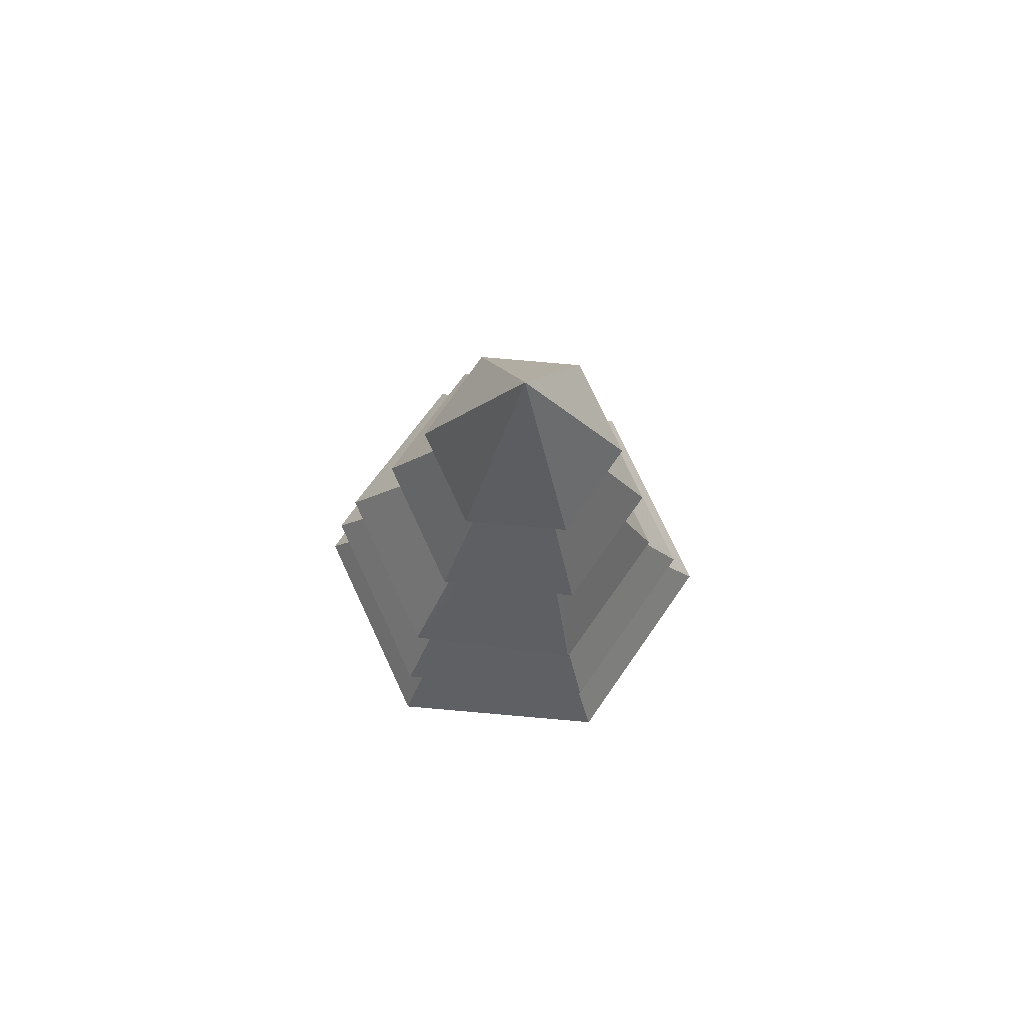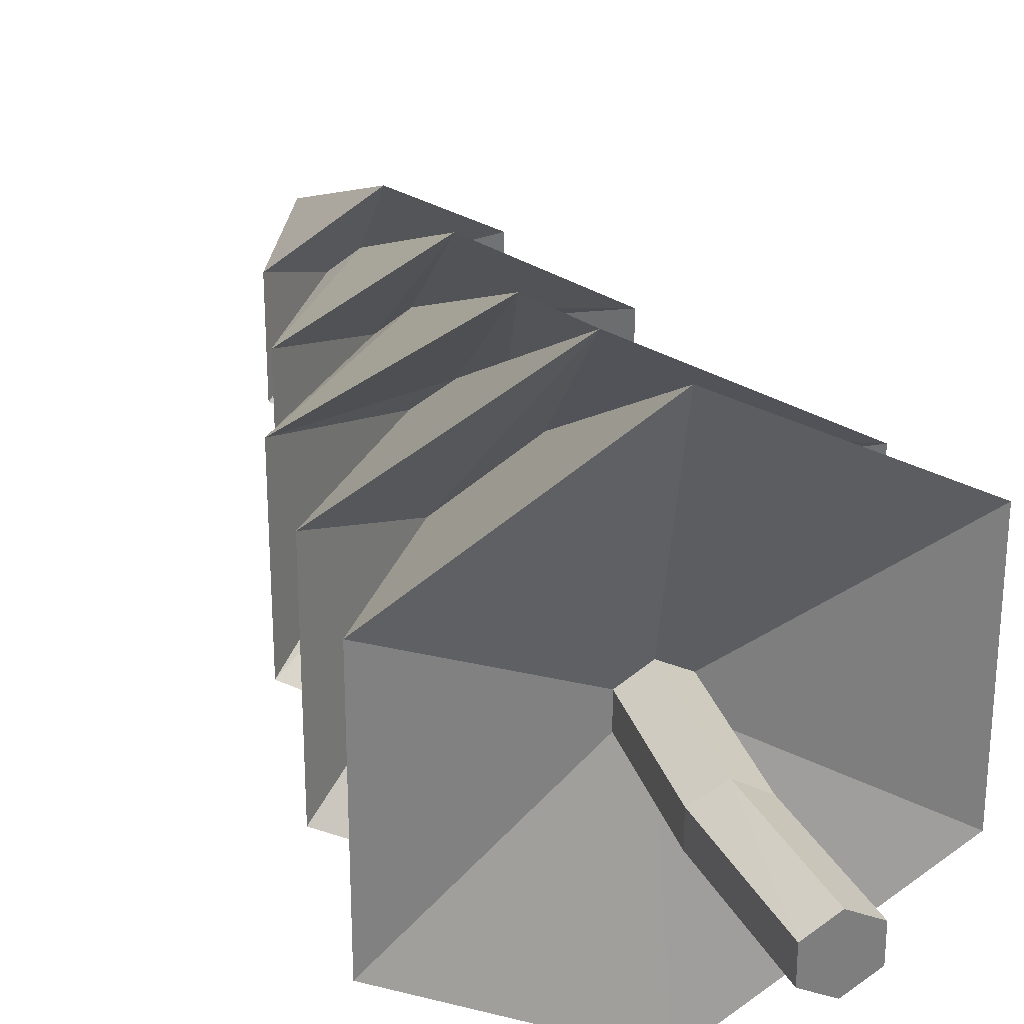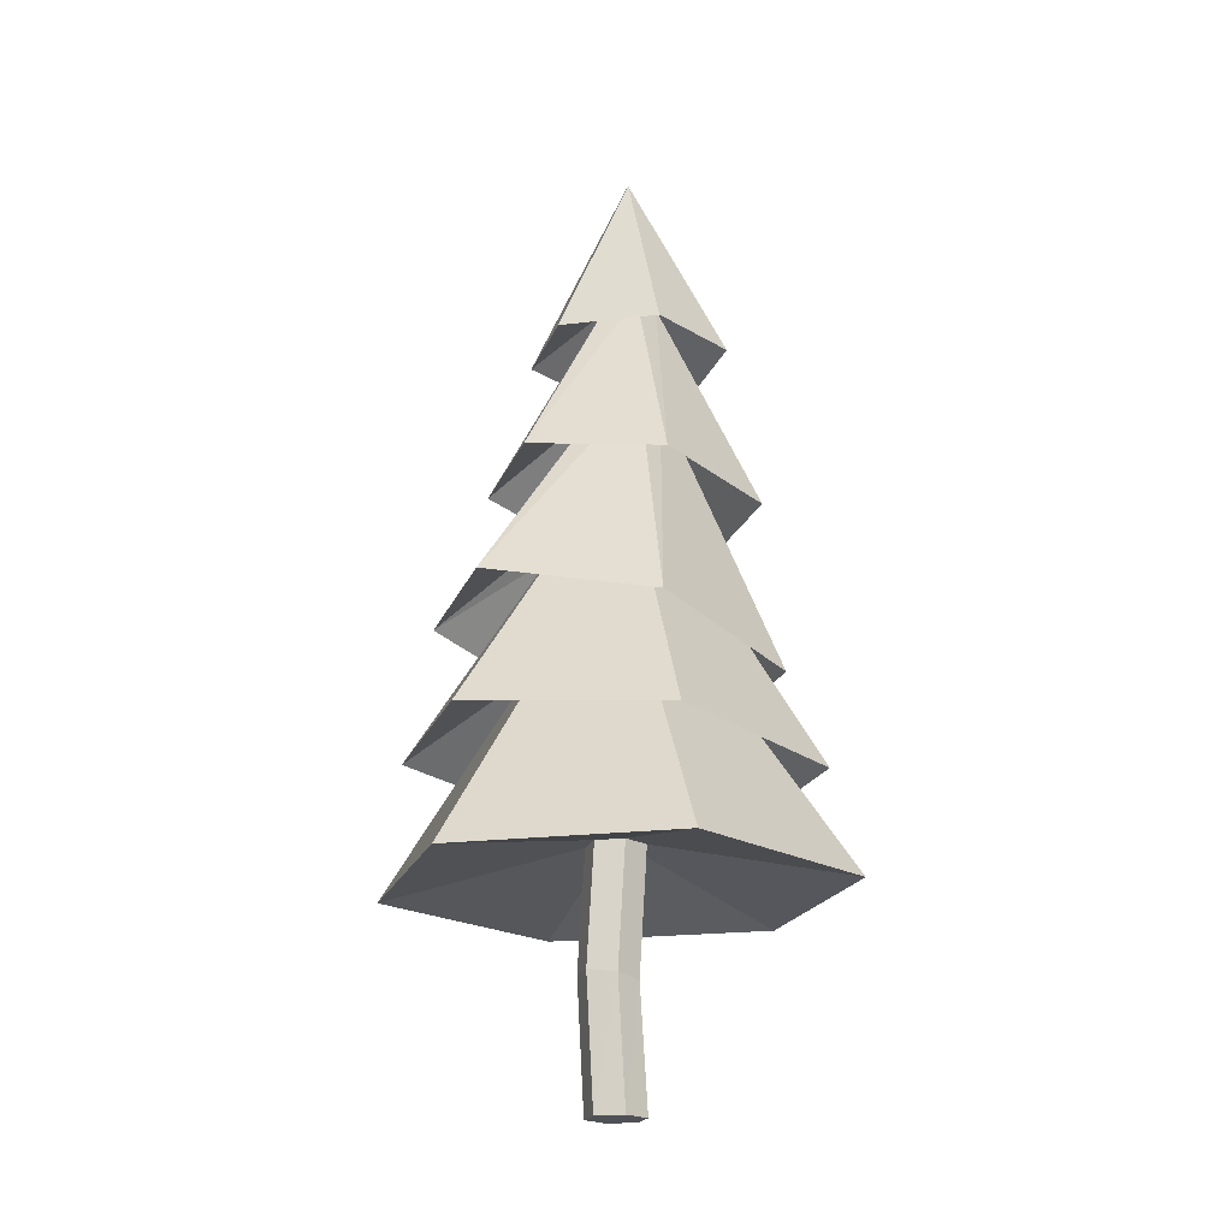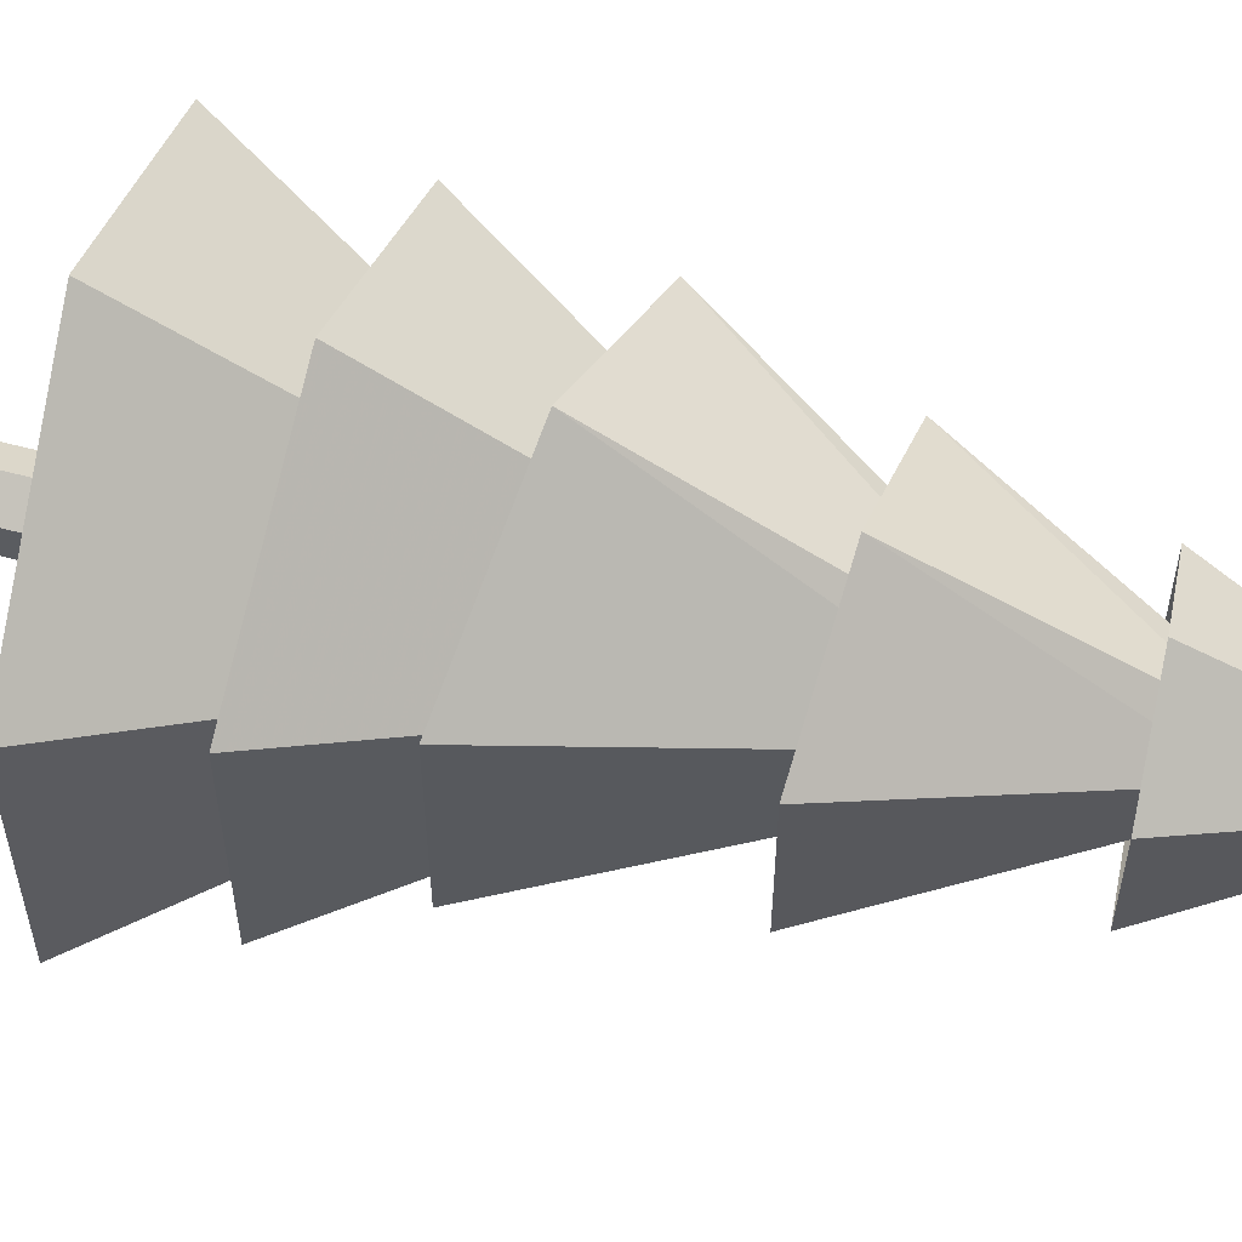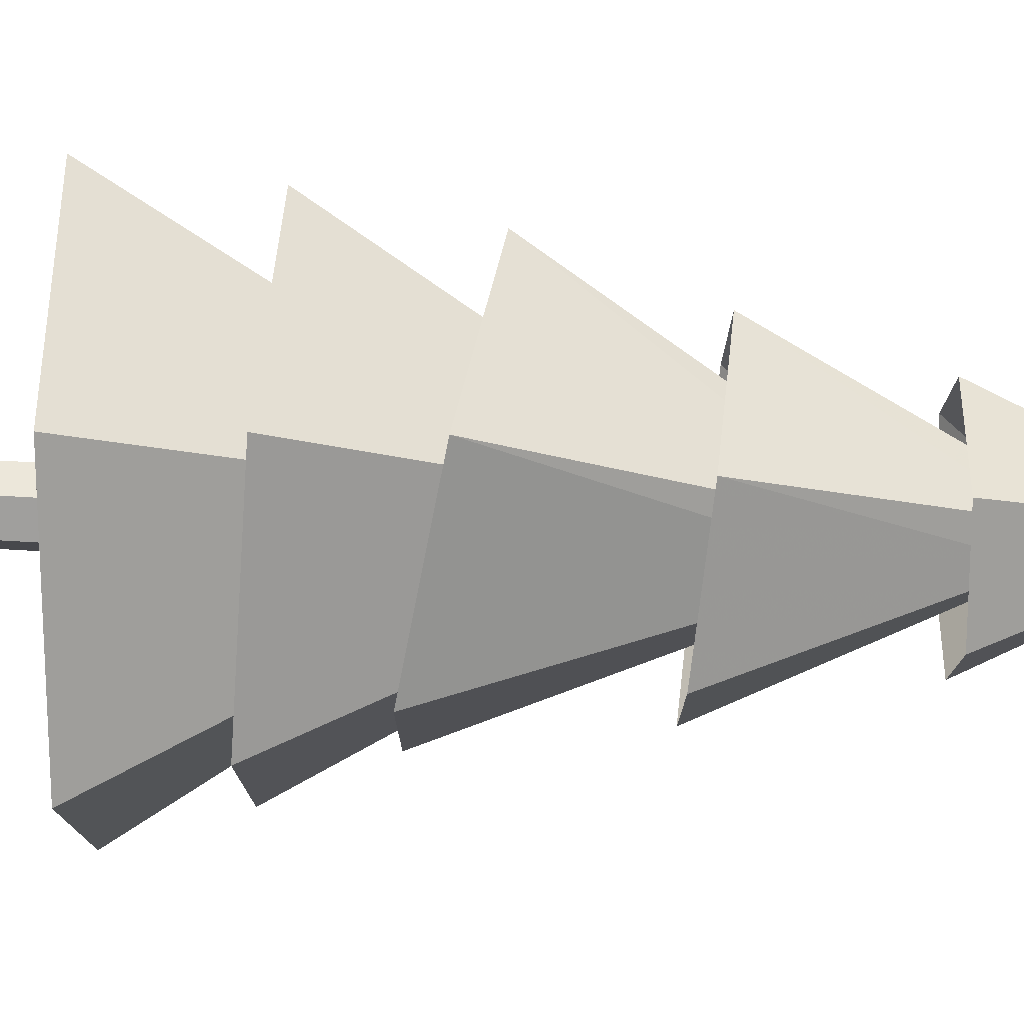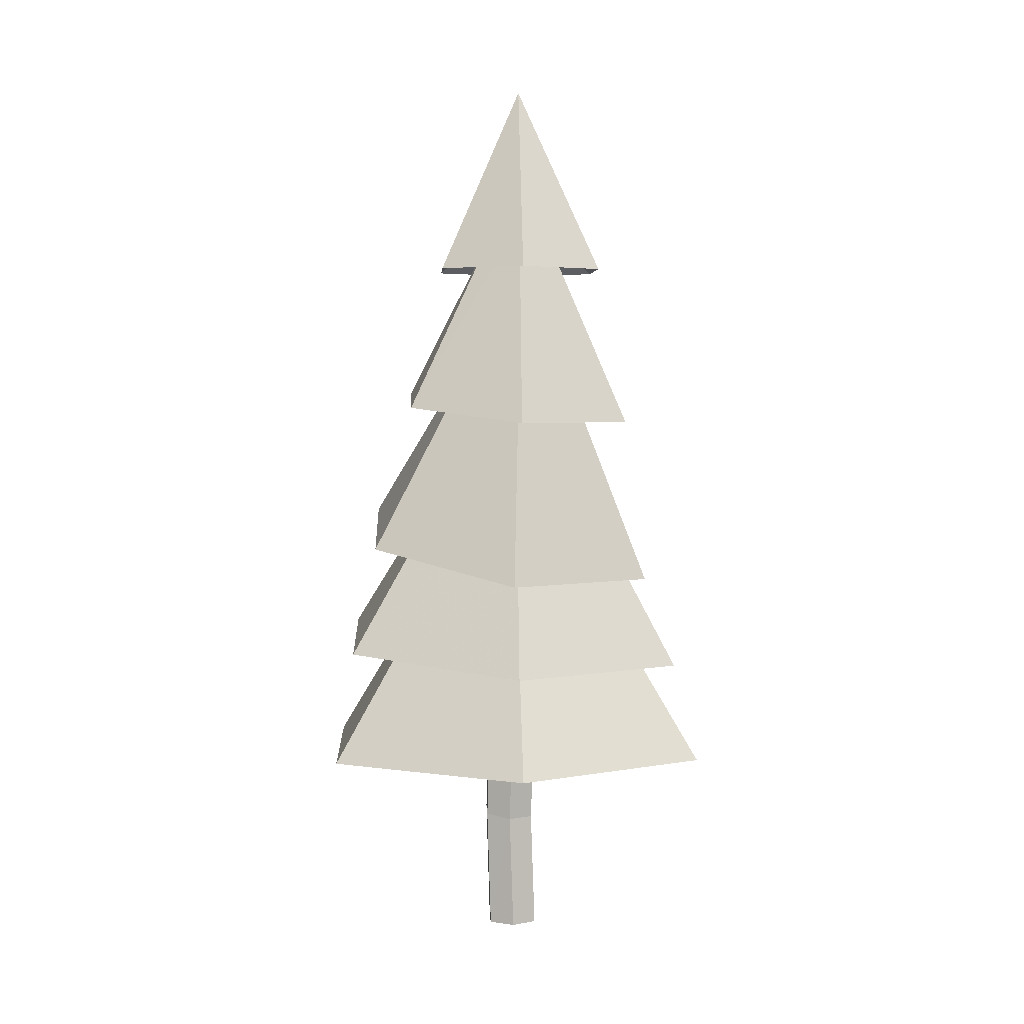
<metadata>
{"format":"obj","ext":"obj","renderer":"f3d","projection":"perspective","resolution":1024,"background":"white","views":[{"elev":76.3,"azim":-25.0,"up":"+Y"},{"elev":31.0,"azim":-21.0,"up":"+Z"},{"elev":-20.4,"azim":-17.2,"up":"+Y"},{"elev":59.2,"azim":101.8,"up":"+Z"},{"elev":78.4,"azim":89.8,"up":"+Z"},{"elev":3.6,"azim":57.0,"up":"+Y"}]}
</metadata>
<code>
o tree
v -4.817 0.3876 -13.02
v -6.363 0.01408 -14.18
v -4.817 0.3876 -13.28
v -4.591 0.01408 -15.2
v -5.269 1.911 -13.55
v -4.591 1.911 -13.94
v -4.88 -0.6744 -13.28
v -4.591 0.3876 -13.42
v -4.656 -0.7078 -13.42
v -4.88 -0.6744 -13.02
v -4.591 0.3876 -12.89
v -4.656 -0.7078 -12.89
v -4.364 0.3876 -13.02
v -4.432 -0.7412 -13.02
v -4.364 0.3876 -13.28
v -4.432 -0.7412 -13.28
v -4.591 -1.829 -12.89
v -4.817 -1.829 -13.02
v -4.591 -1.829 -13.42
v -4.591 0.01408 -11.11
v -6.363 0.01408 -12.13
v -2.818 0.01408 -12.13
v -2.818 0.01408 -14.18
v -4.634 1.066 -14.98
v -5.269 1.911 -12.76
v -3.912 1.911 -12.76
v -4.591 1.911 -12.37
v -3.912 1.911 -13.55
v -6.217 1.201 -14.07
v -4.55 3.412 -13.48
v -4.634 1.066 -11.32
v -6.217 1.201 -12.24
v -3.052 0.9322 -12.24
v -3.052 0.9322 -14.07
v -6.009 2.394 -13.93
v -4.681 2.085 -14.71
v -4.832 3.435 -12.99
v -4.832 3.435 -13.32
v -4.55 3.412 -12.83
v -4.268 3.388 -12.99
v -4.268 3.388 -13.32
v -4.464 4.426 -13.43
v -6.009 2.394 -12.38
v -4.681 2.085 -11.6
v -3.352 1.777 -12.38
v -3.352 1.777 -13.93
v -4.703 4.428 -13.29
v -4.528 3.482 -14.38
v -4.464 4.426 -12.88
v -4.703 4.428 -13.02
v -4.226 4.424 -13.02
v -4.226 4.424 -13.29
v -5.587 3.624 -13.77
v -4.476 5.335 -13.41
v -4.528 3.482 -11.93
v -5.587 3.624 -12.54
v -3.468 3.34 -12.54
v -3.468 3.34 -13.77
v -5.252 4.864 -13.6
v -4.477 4.86 -14.05
v -4.696 5.336 -13.28
v -4.476 5.335 -12.9
v -4.696 5.336 -13.03
v -4.257 5.334 -13.03
v -4.257 5.334 -13.28
v -5.252 4.864 -12.71
v -4.477 4.86 -12.26
v -3.703 4.857 -12.71
v -3.703 4.857 -13.6
v -4.474 6.645 -13.15
v -4.364 -1.829 -13.28
v -4.364 -1.829 -13.02
v -4.817 -1.829 -13.28
f 1 2 3
f 4 5 6
f 7 8 9
f 10 3 7
f 10 11 1
f 12 13 11
f 14 15 13
f 9 15 16
f 3 4 8
f 17 18 19
f 1 20 21
f 13 20 11
f 15 22 13
f 15 4 23
f 5 24 6
f 2 25 5
f 20 25 21
f 20 26 27
f 23 26 22
f 4 28 23
f 29 30 24
f 25 29 5
f 25 31 32
f 27 33 31
f 28 33 26
f 6 34 28
f 30 35 36
f 29 37 38
f 32 39 37
f 31 40 39
f 34 40 33
f 24 41 34
f 35 42 36
f 37 35 38
f 39 43 37
f 40 44 39
f 41 45 40
f 41 36 46
f 47 48 42
f 43 47 35
f 43 49 50
f 44 51 49
f 46 51 45
f 36 52 46
f 53 54 48
f 50 53 47
f 50 55 56
f 49 57 55
f 52 57 51
f 42 58 52
f 54 59 60
f 56 61 53
f 56 62 63
f 55 64 62
f 58 64 57
f 48 65 58
f 63 59 61
f 62 66 63
f 64 67 62
f 65 68 64
f 65 60 69
f 60 59 70
f 59 66 70
f 66 67 70
f 67 68 70
f 68 69 70
f 69 60 70
f 19 16 71
f 71 14 72
f 17 14 12
f 18 12 10
f 18 7 73
f 73 9 19
f 1 21 2
f 4 2 5
f 7 3 8
f 10 1 3
f 10 12 11
f 12 14 13
f 14 16 15
f 9 8 15
f 3 2 4
f 18 73 19
f 19 71 72
f 72 17 19
f 1 11 20
f 13 22 20
f 15 23 22
f 15 8 4
f 5 29 24
f 2 21 25
f 20 27 25
f 20 22 26
f 23 28 26
f 4 6 28
f 29 38 30
f 25 32 29
f 25 27 31
f 27 26 33
f 28 34 33
f 6 24 34
f 30 38 35
f 29 32 37
f 32 31 39
f 31 33 40
f 34 41 40
f 24 30 41
f 35 47 42
f 37 43 35
f 39 44 43
f 40 45 44
f 41 46 45
f 41 30 36
f 47 53 48
f 43 50 47
f 43 44 49
f 44 45 51
f 46 52 51
f 36 42 52
f 53 61 54
f 50 56 53
f 50 49 55
f 49 51 57
f 52 58 57
f 42 48 58
f 54 61 59
f 56 63 61
f 56 55 62
f 55 57 64
f 58 65 64
f 48 54 65
f 63 66 59
f 62 67 66
f 64 68 67
f 65 69 68
f 65 54 60
f 19 9 16
f 71 16 14
f 17 72 14
f 18 17 12
f 18 10 7
f 73 7 9

</code>
